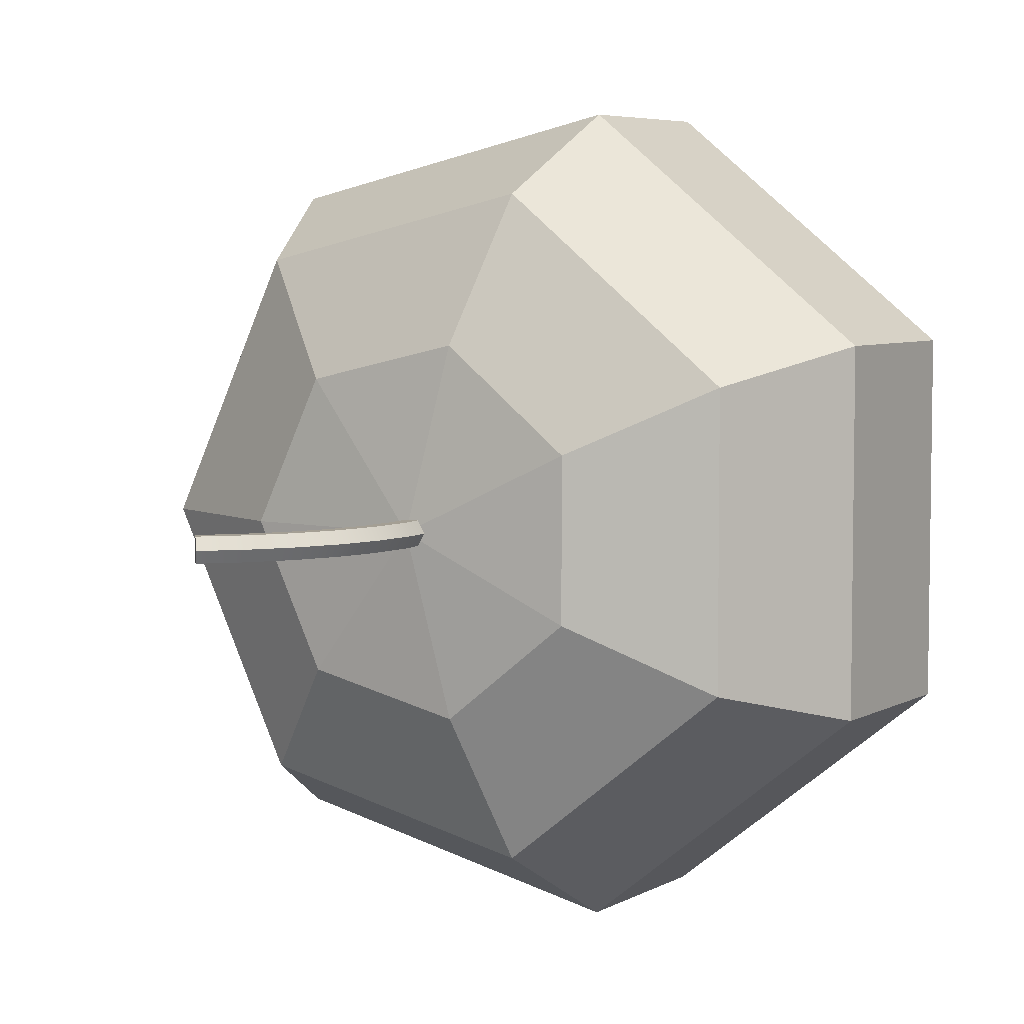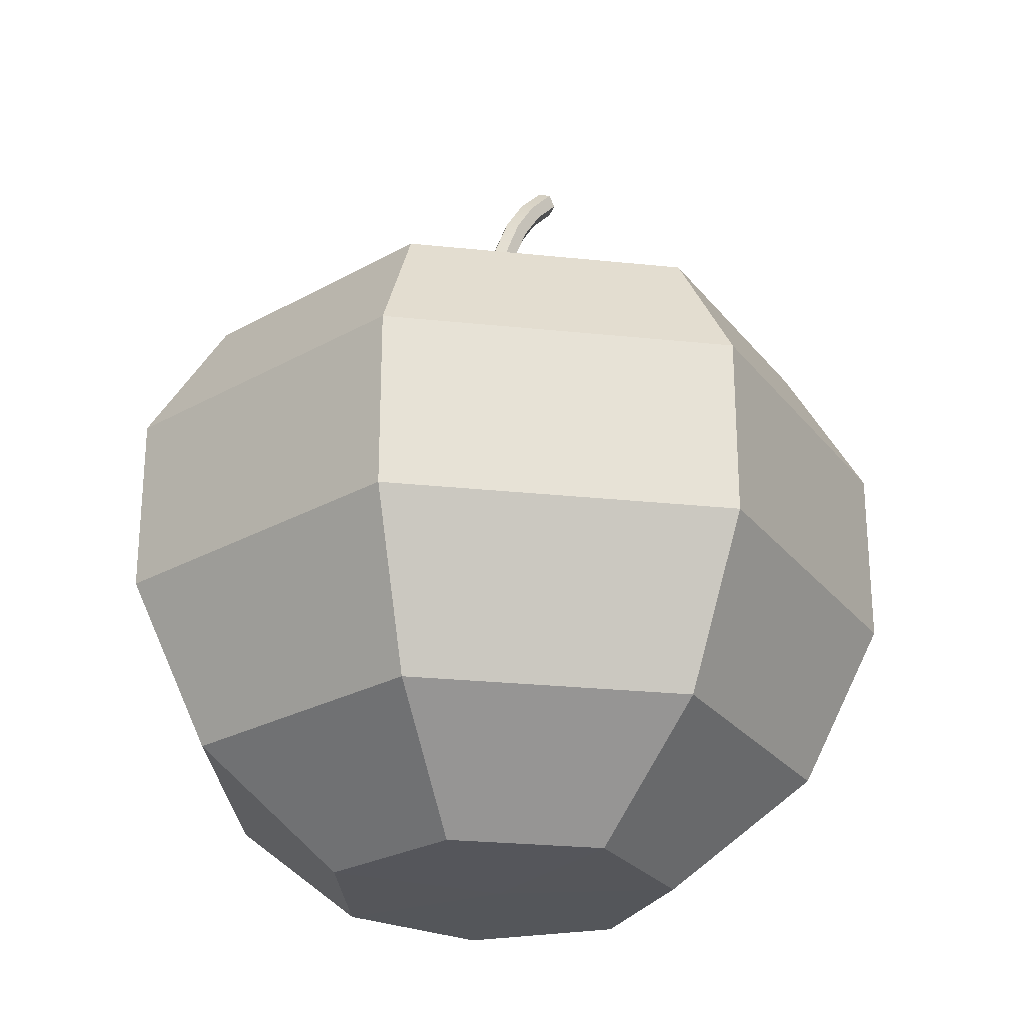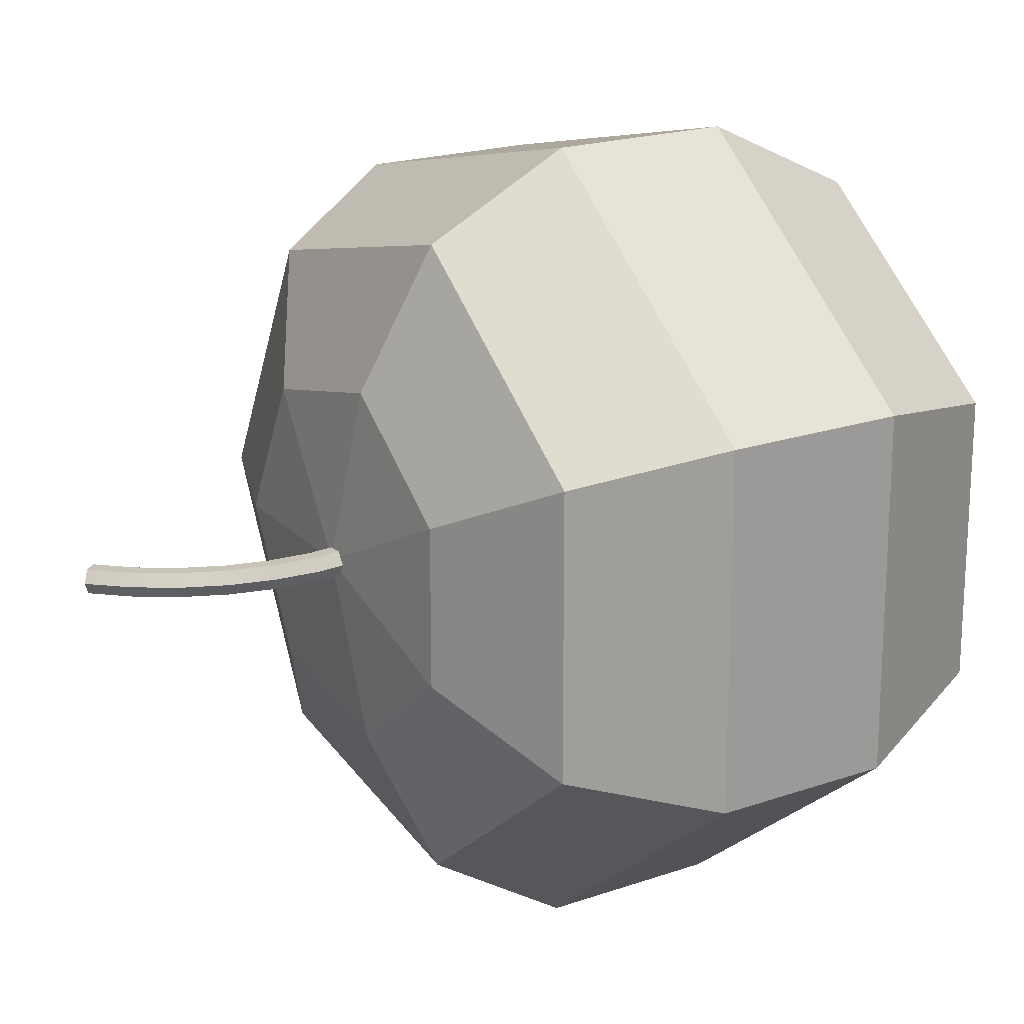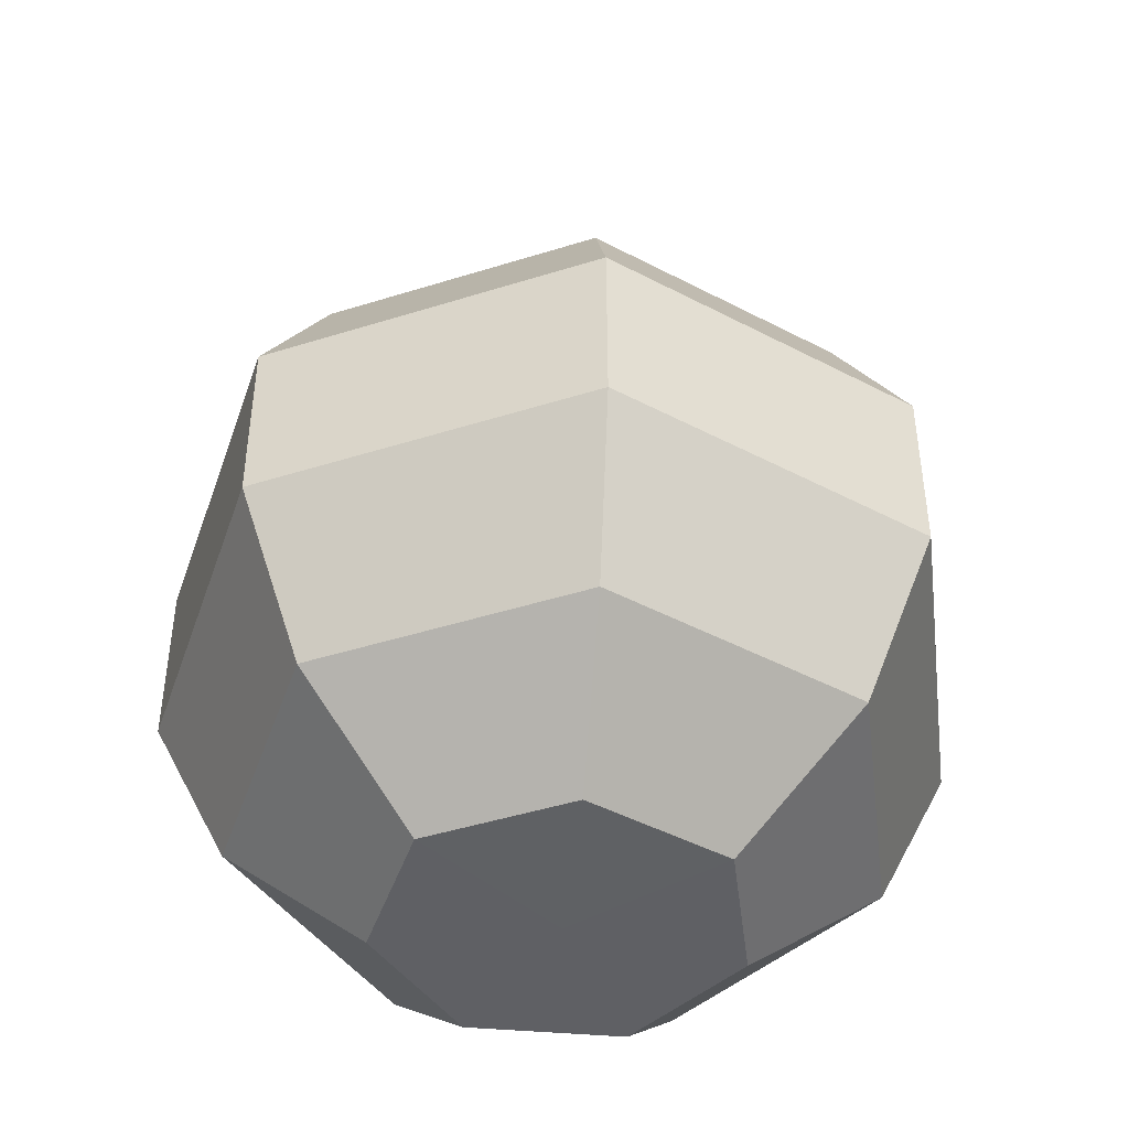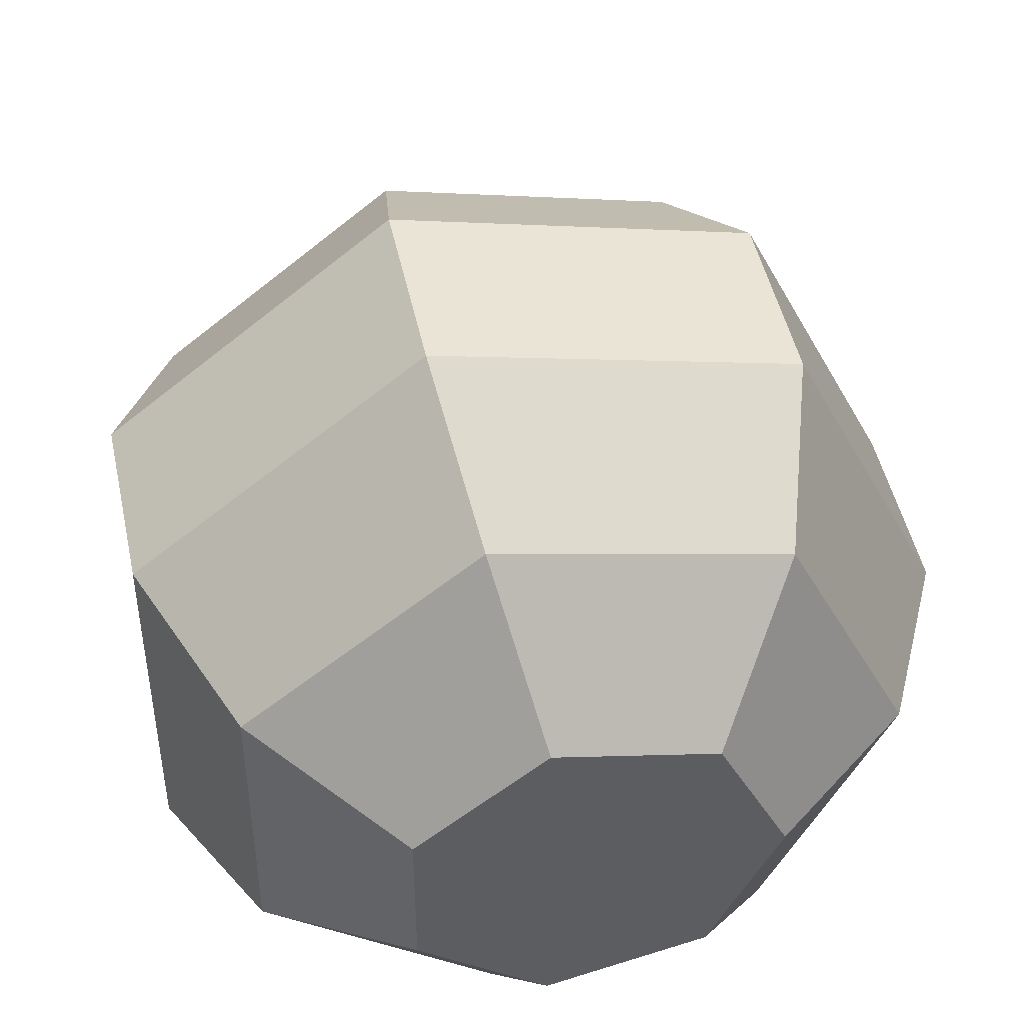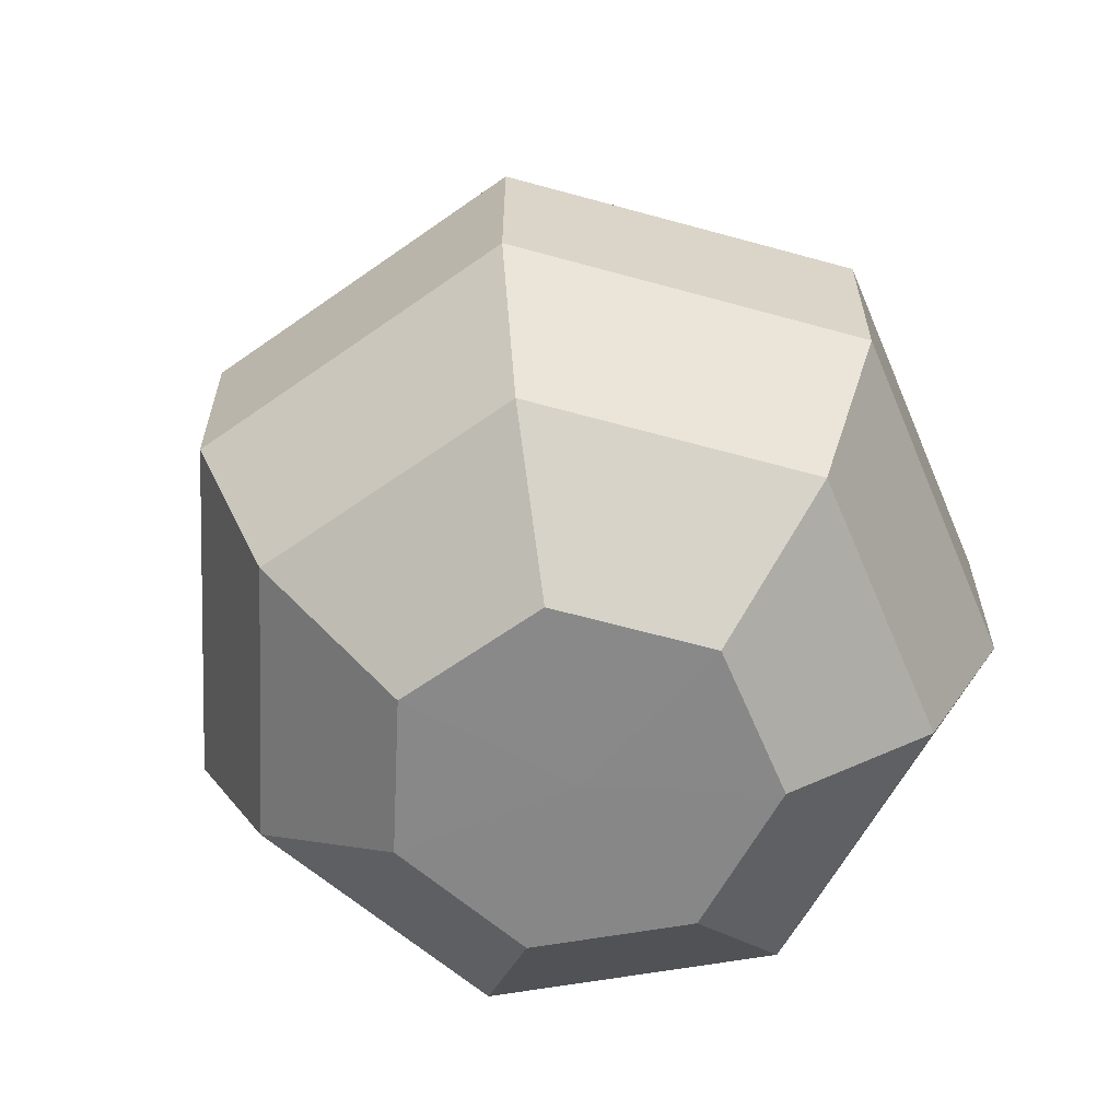
<metadata>
{"format":"obj","ext":"obj","renderer":"f3d","projection":"perspective","resolution":1024,"background":"white","views":[{"elev":5.6,"azim":-148.1,"up":"+Z"},{"elev":-25.9,"azim":-48.1,"up":"+Y"},{"elev":19.6,"azim":-123.0,"up":"+Z"},{"elev":-45.1,"azim":84.3,"up":"+Y"},{"elev":47.1,"azim":-11.9,"up":"+Z"},{"elev":-62.7,"azim":-157.1,"up":"+Y"}]}
</metadata>
<code>
v 0.2705 -0.901 -0.3392
v -0.09655 -0.901 -0.423
v -0.3909 -0.901 -0.1883
v -0.3909 -0.901 0.1883
v -0.09655 -0.901 0.423
v 0.2705 -0.901 0.3392
v 0.4339 -0.901 0
v 0.4875 -0.6235 -0.6113
v -0.174 -0.6235 -0.7622
v -0.7044 -0.6235 -0.3392
v -0.7044 -0.6235 0.3392
v -0.174 -0.6235 0.7622
v 0.4875 -0.6235 0.6113
v 0.7818 -0.6235 0
v 0.6079 -0.2225 -0.7622
v -0.2169 -0.2225 -0.9505
v -0.8784 -0.2225 -0.423
v -0.8784 -0.2225 0.423
v -0.2169 -0.2225 0.9505
v 0.6079 -0.2225 0.7622
v 0.9749 -0.2225 0
v 0.6079 0.2139 -0.7622
v -0.2169 0.2139 -0.9505
v -0.8784 0.2139 -0.423
v -0.8784 0.2139 0.423
v -0.2169 0.2139 0.9505
v 0.6079 0.2139 0.7622
v 0.9749 0.2139 0
v 0.4875 0.5299 -0.6113
v -0.174 0.5299 -0.7622
v -0.7044 0.5299 -0.3392
v -0.7044 0.5299 0.3392
v -0.174 0.5299 0.7622
v 0.4875 0.5299 0.6113
v 0.7818 0.5299 0
v 0.2705 0.6728 -0.3392
v -0.09655 0.6728 -0.423
v -0.3909 0.6728 -0.1883
v -0.3909 0.6728 0.1883
v -0.09655 0.6728 0.423
v 0.2705 0.6728 0.3392
v 0.4339 0.6728 0
v 0 -0.9038 0
v 0 0.704 0
v 0.007051 0.6631 -0.02907
v -0.02595 0.6569 -0.02907
v -0.04246 0.6539 -0
v -0.02595 0.6569 0.02907
v 0.007051 0.6631 0.02907
v 0.02355 0.6661 0
v 0.2013 1.212 -0.02907
v 0.1795 1.237 -0.02907
v 0.1686 1.25 -0
v 0.1795 1.237 0.02907
v 0.2013 1.212 0.02907
v 0.2122 1.199 0
v -0.009452 0.66 0
v 0.1904 1.224 0
v 0.1302 1.139 -0.02907
v 0.1432 1.129 0
v 0.1302 1.139 0.02907
v 0.1043 1.161 0.02907
v 0.09138 1.171 -0
v 0.1043 1.161 -0.02907
v 0.07277 1.056 -0.02907
v 0.08738 1.047 0
v 0.07277 1.056 0.02907
v 0.04356 1.072 0.02907
v 0.02895 1.08 -0
v 0.04356 1.072 -0.02907
v 0.0307 0.9634 -0.02907
v 0.04652 0.9578 0
v 0.0307 0.9634 0.02907
v -0.000942 0.9746 0.02907
v -0.01676 0.9802 -0
v -0.000942 0.9746 -0.02907
v 0.005297 0.8652 -0.02907
v 0.02185 0.8624 0
v 0.005297 0.8652 0.02907
v -0.02781 0.8707 0.02907
v -0.04436 0.8735 -0
v -0.02781 0.8707 -0.02907
v -0.002667 0.764 -0.02907
v 0.01412 0.7642 0
v -0.002667 0.764 0.02907
v -0.03623 0.7637 0.02907
v -0.05302 0.7636 -0
v -0.03623 0.7637 -0.02907
f 1 2 9 8
f 2 3 10 9
f 3 4 11 10
f 4 5 12 11
f 5 6 13 12
f 6 7 14 13
f 7 1 8 14
f 8 9 16 15
f 9 10 17 16
f 10 11 18 17
f 11 12 19 18
f 12 13 20 19
f 13 14 21 20
f 14 8 15 21
f 15 16 23 22
f 16 17 24 23
f 17 18 25 24
f 18 19 26 25
f 19 20 27 26
f 20 21 28 27
f 21 15 22 28
f 22 23 30 29
f 23 24 31 30
f 24 25 32 31
f 25 26 33 32
f 26 27 34 33
f 27 28 35 34
f 28 22 29 35
f 29 30 37 36
f 30 31 38 37
f 31 32 39 38
f 32 33 40 39
f 33 34 41 40
f 34 35 42 41
f 35 29 36 42
f 2 1 43
f 3 2 43
f 4 3 43
f 5 4 43
f 6 5 43
f 7 6 43
f 1 7 43
f 36 37 44
f 37 38 44
f 38 39 44
f 39 40 44
f 40 41 44
f 41 42 44
f 42 36 44
f 45 46 88 83
f 46 47 87 88
f 47 48 86 87
f 48 49 85 86
f 49 50 84 85
f 50 45 83 84
f 46 45 57
f 47 46 57
f 48 47 57
f 49 48 57
f 50 49 57
f 45 50 57
f 51 52 58
f 52 53 58
f 53 54 58
f 54 55 58
f 55 56 58
f 56 51 58
f 60 59 51 56
f 61 60 56 55
f 62 61 55 54
f 63 62 54 53
f 64 63 53 52
f 59 64 52 51
f 66 65 59 60
f 67 66 60 61
f 68 67 61 62
f 69 68 62 63
f 70 69 63 64
f 65 70 64 59
f 72 71 65 66
f 73 72 66 67
f 74 73 67 68
f 75 74 68 69
f 76 75 69 70
f 71 76 70 65
f 78 77 71 72
f 79 78 72 73
f 80 79 73 74
f 81 80 74 75
f 82 81 75 76
f 77 82 76 71
f 84 83 77 78
f 85 84 78 79
f 86 85 79 80
f 87 86 80 81
f 88 87 81 82
f 83 88 82 77

</code>
